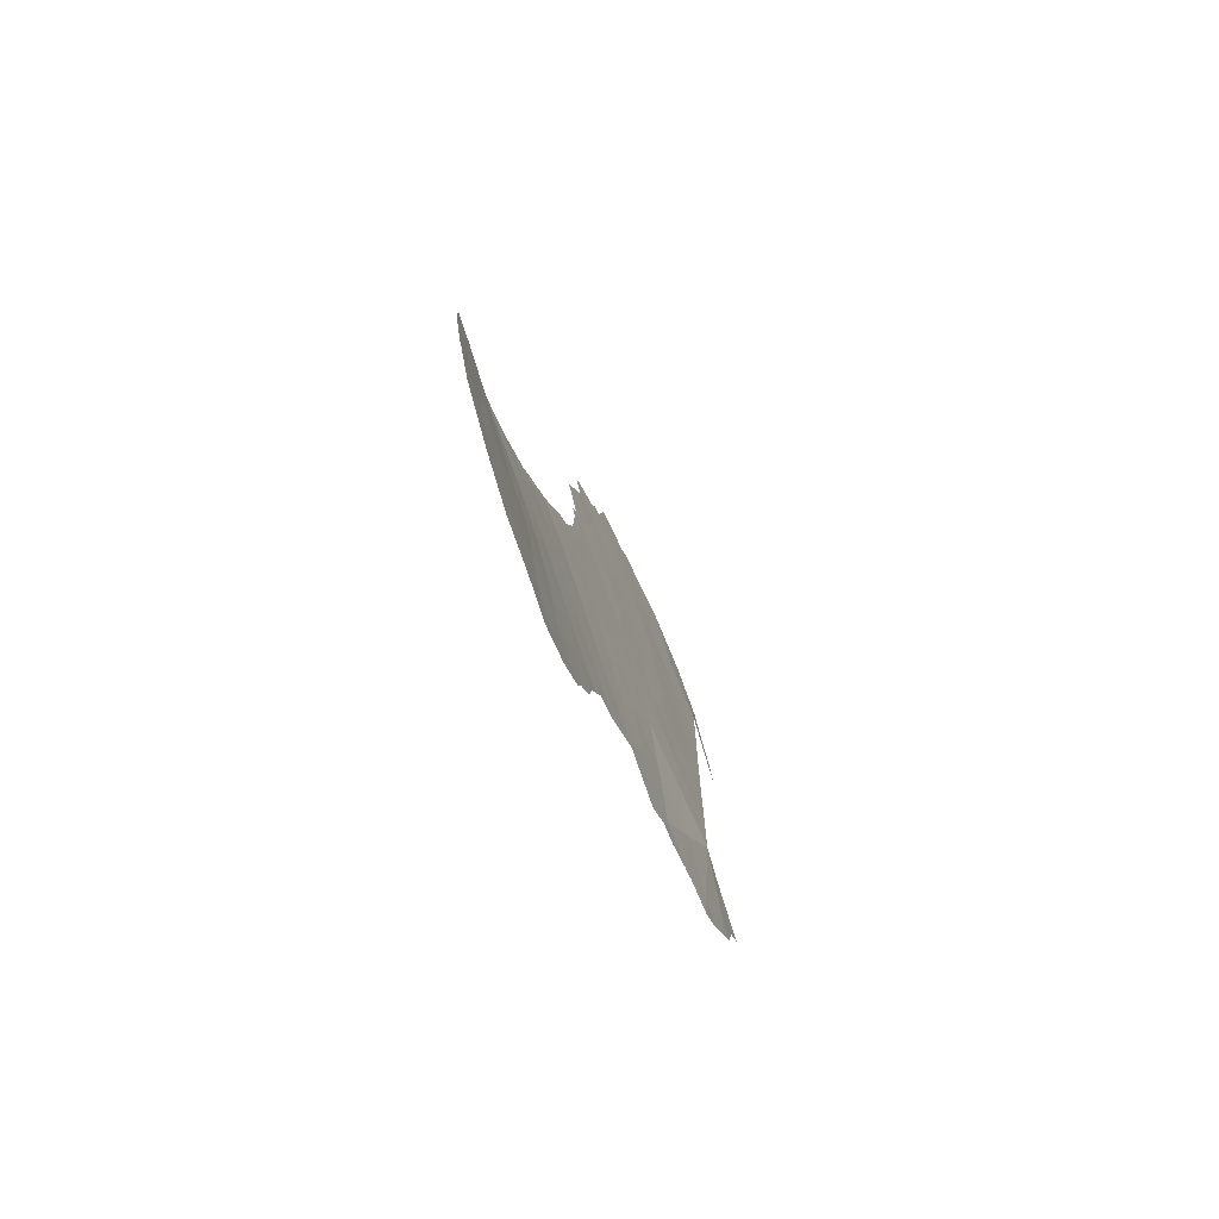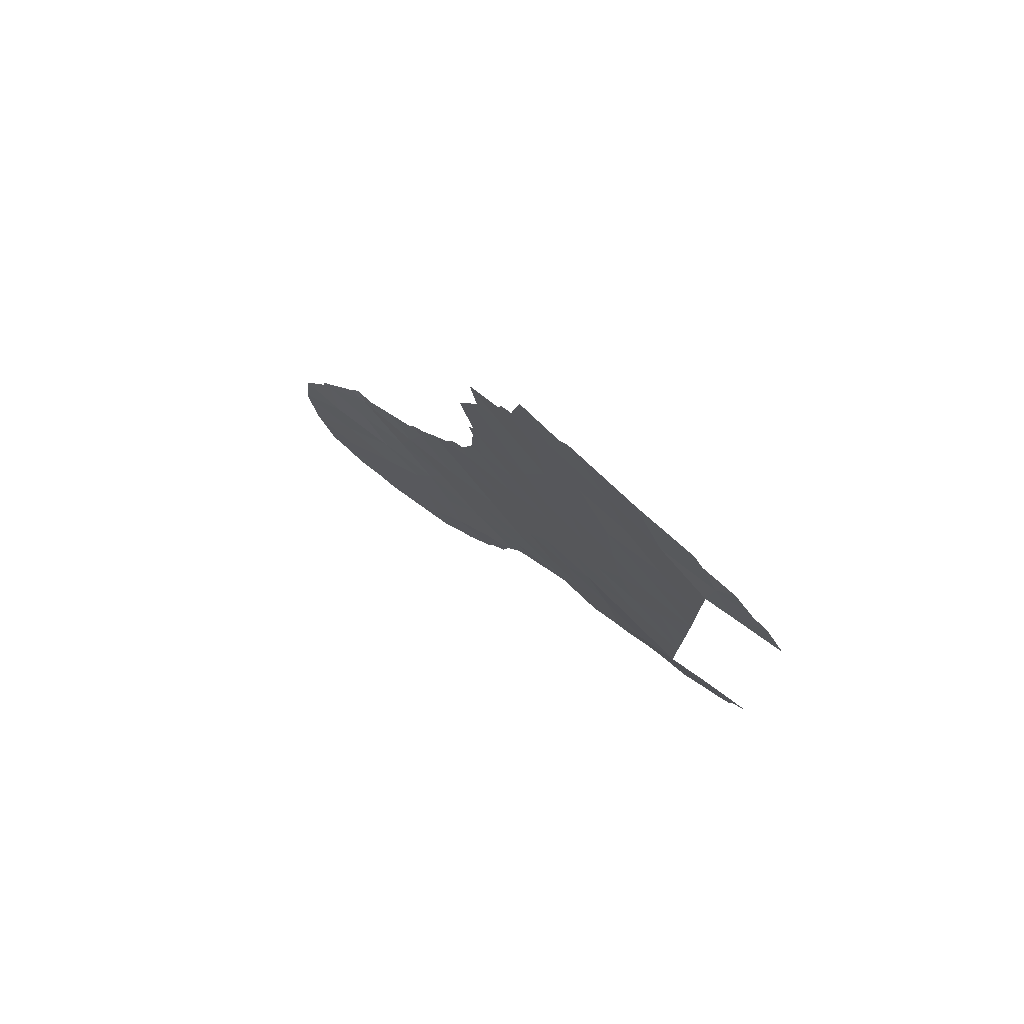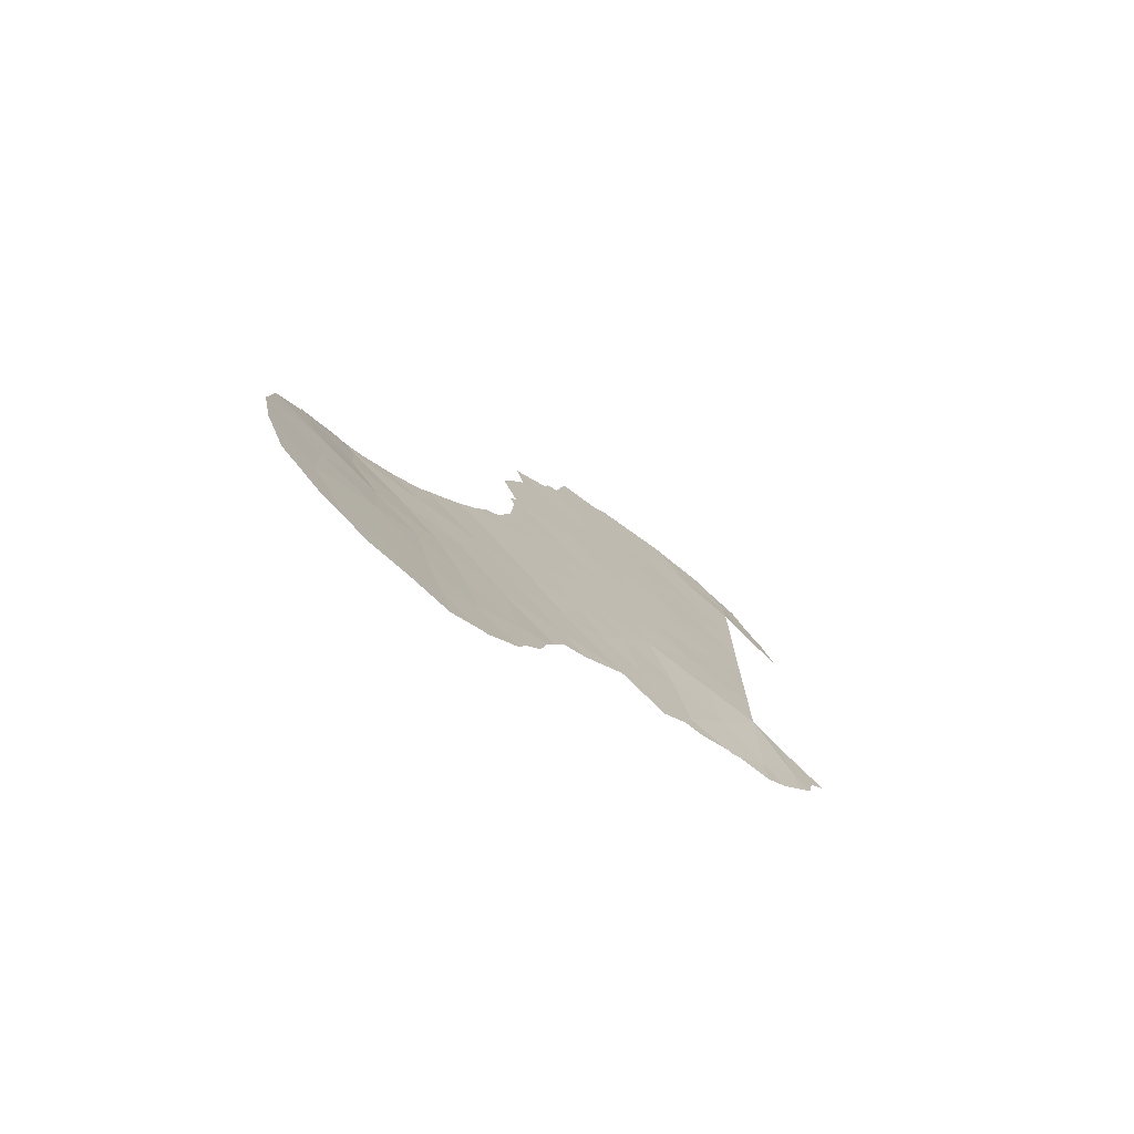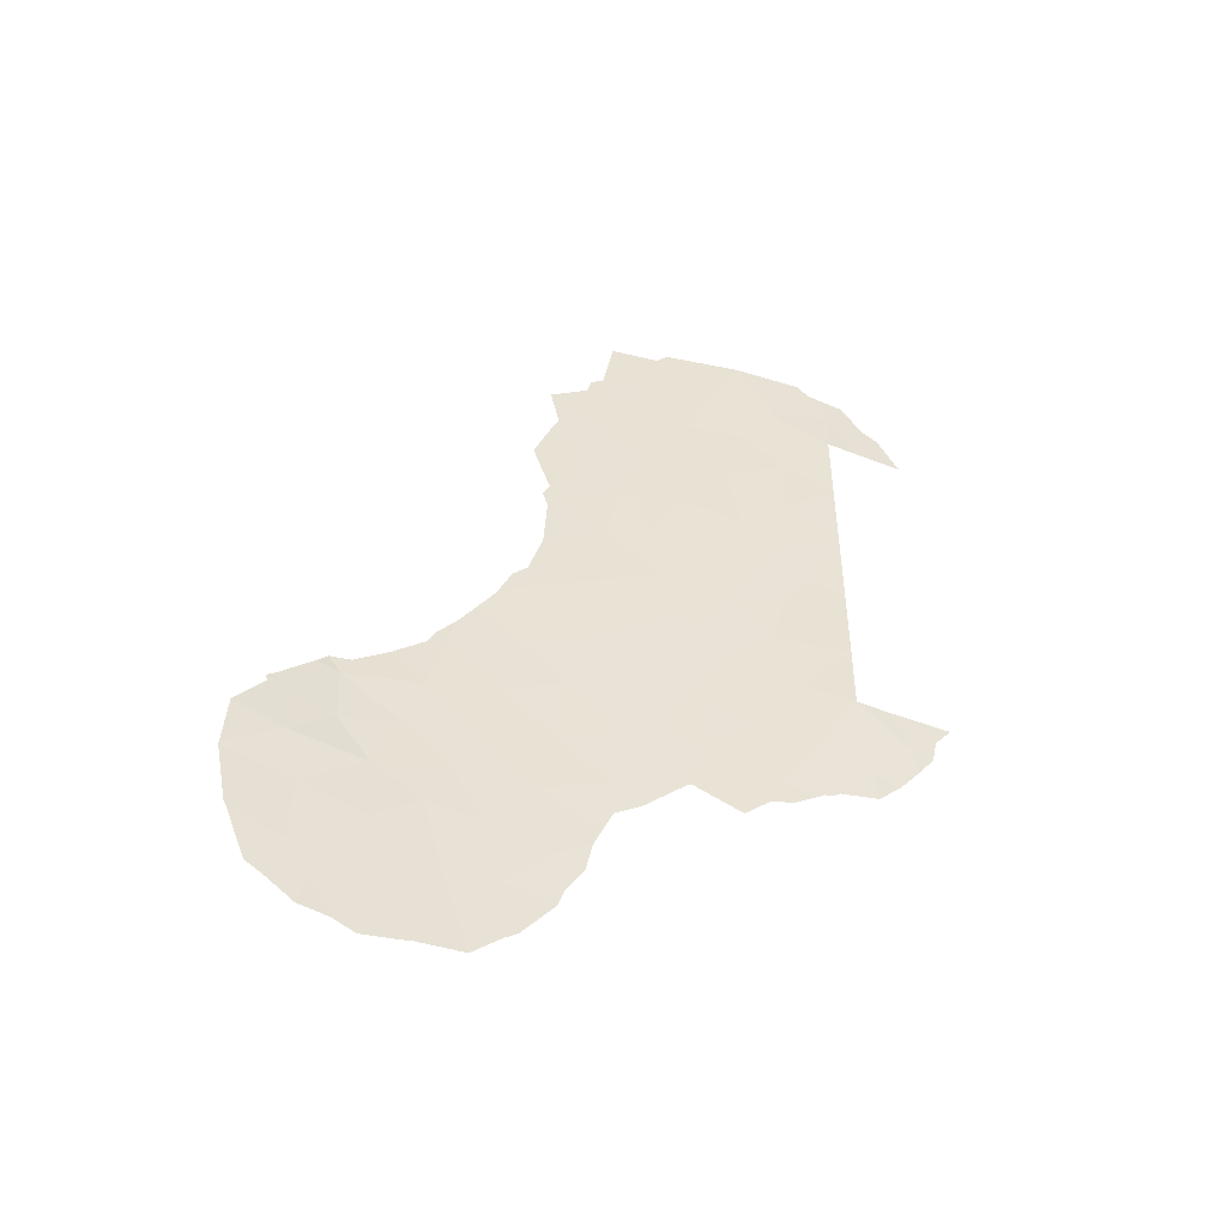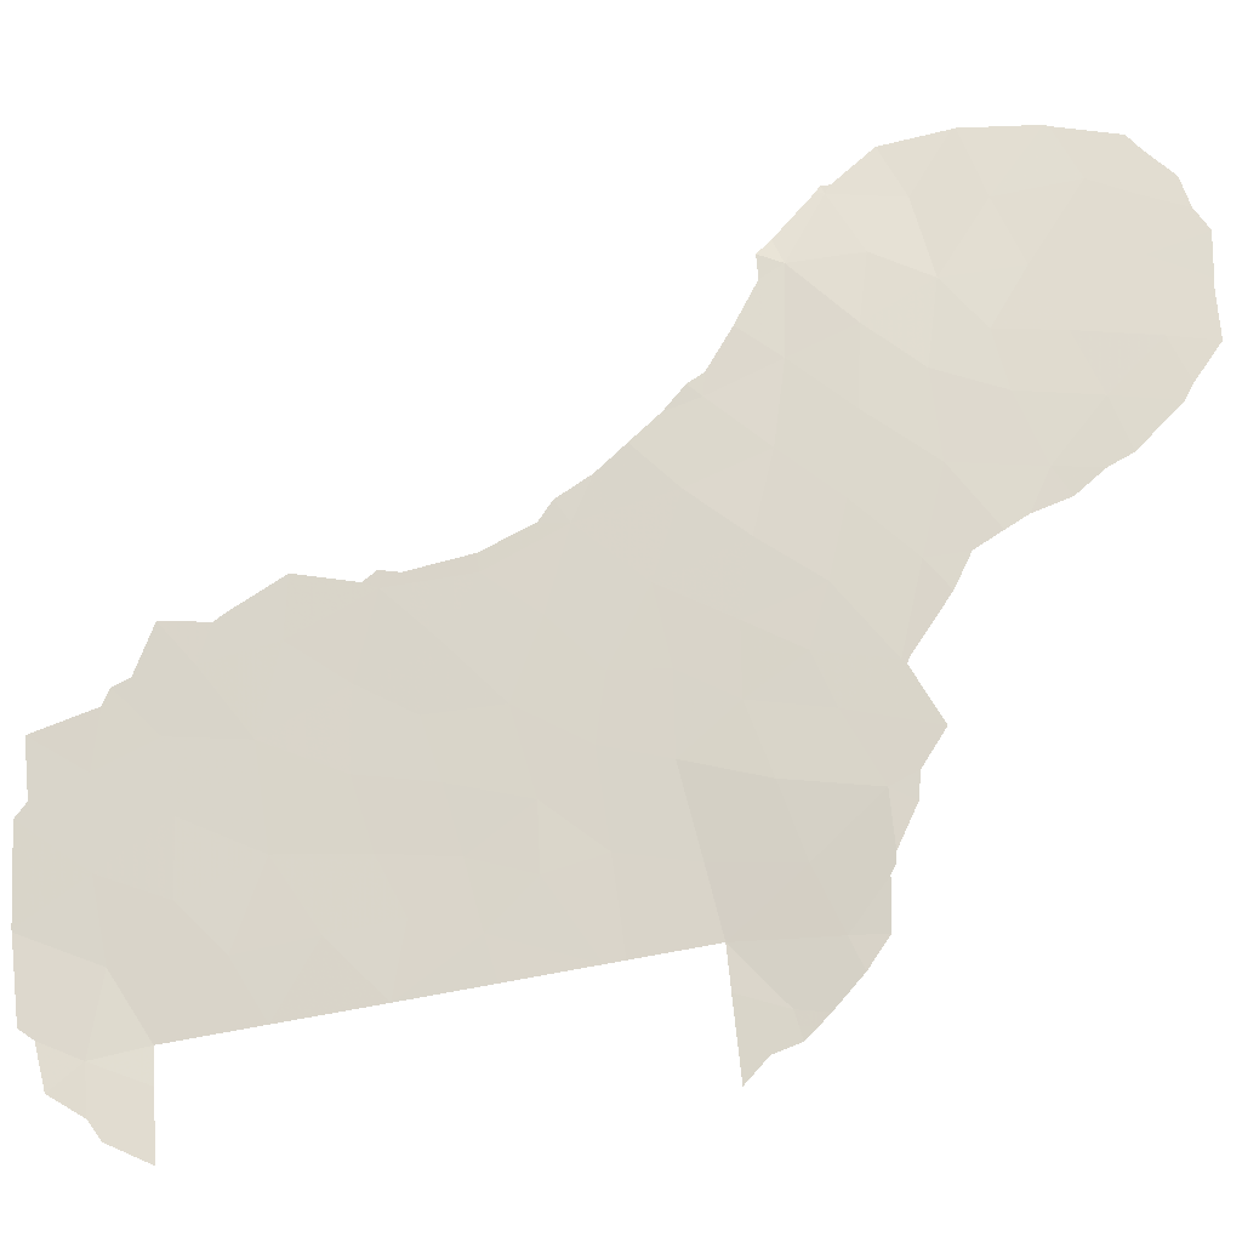
<metadata>
{"format":"obj","ext":"obj","renderer":"f3d","projection":"perspective","resolution":1024,"background":"white","views":[{"elev":-74.4,"azim":174.6,"up":"+Z"},{"elev":77.4,"azim":-76.5,"up":"+Z"},{"elev":-75.7,"azim":-156.8,"up":"+Z"},{"elev":-47.6,"azim":-136.0,"up":"+Z"},{"elev":-53.1,"azim":103.8,"up":"+Y"}]}
</metadata>
<code>
v -96.64 78.55 38.21
v -96.36 79.07 40.07
v -97.52 77.06 40.5
v -97.52 77.06 40.03
v -94.79 81.51 33.6
v -91.77 87.67 28.98
v -91.22 89.1 27.09
v -93.79 83.43 32.83
v -94.41 82.49 47.35
v -95.72 80.24 47.26
v -95 81.47 45.36
v -91.51 87.6 36.86
v -97.52 77.06 38
v -96.76 78.1 36.08
v -91.02 89.36 29.56
v -94.96 81.4 36.95
v -95.82 79.74 36.51
v -95.2 80.83 35.03
v -93.5 84.03 38.5
v -94.38 82.5 39.7
v -92.53 86.09 28.49
v -94.16 82.9 49.39
v -93.4 84.17 48.52
v -96.05 79.13 34.28
v -94.41 82.46 51.03
v -96.72 78.48 48.28
v -95.1 81.31 49.22
v -95.93 79.89 45.01
v -97.87 76.24 50
v -92.24 86.55 30.41
v -96.01 79.7 49.37
v -97.92 76.02 38
v -97.54 77.09 50
v -97.53 77.08 47.53
v -93.71 83.68 43.1
v -90.38 90.2 32.9
v -93.32 84.32 46.56
v -92.99 84.91 42.14
v -90 91.48 31.82
v -96.45 78.89 41.58
v -91.11 88.6 33.3
v -92.06 86.75 33.63
v -91.56 88.02 30.61
v -93.99 83.22 45.12
v -96.97 78.01 42.88
v -96.14 79.51 43.13
v -91.8 87.37 32.04
v -98.08 75.42 36.81
v -92.07 87.16 27.06
v -97.43 76.53 35.53
v -90.21 90.17 34.69
v -95.28 80.98 43.42
v -90.88 89.37 31.51
v -97.51 77.05 42.69
v -97.52 77.06 44.94
v -90.22 91.14 30.1
v -94.49 82.35 43.75
v -93.63 83.82 40.86
v -92.83 85.3 32.06
v -93.13 84.81 29.91
v -95.56 80.51 51.11
v -94.09 82.94 36.76
v -89.67 91.82 33.6
v -93.84 83.34 34.82
v -95.48 80.55 38.5
v -91.31 88.13 35.01
v -96.69 78.53 46.25
v -92.28 86.28 35.53
v -92.64 85.54 40.04
v -96.67 78.57 44.43
v -93 84.93 34.17
v -94.55 82.23 41.83
v -92.5 85.78 37.59
v -95.18 81.12 40.12
v -92.94 84.98 44.34
v -93.2 84.53 36.25
v -95.66 80.31 41.46
v -94.54 82.06 35.44
v -90.58 90.61 27.02
v -96.61 78.68 50.91
v -97.52 76.96 51.46
v -94.5 82.27 38.3
v -90.3 91.21 28.02
v -94.78 81.51 33.44
v -94.17 82.63 32.32
v -95.53 80.03 32.9
v -94.85 81.39 33.5
v -96.22 78.72 33.72
v -95.93 79.32 33.58
v -92.75 85.64 26.96
v -93.14 84.74 28.16
v -96.01 79.73 52.95
v -94.77 81.84 52.79
v -92.94 84.96 48.07
v -92.79 85.19 49.32
v -96.78 77.6 34.37
v -96.66 77.85 34.32
v -97.03 77.79 52.89
v -96.04 79.68 52.94
v -98.68 74.18 38
v -98.44 74.65 37.38
v -98.34 74.76 36.68
v -97.72 76.44 52.33
v -97.2 77.5 52.52
v -98.23 75.28 51.11
v -98.01 75.78 51.43
v -98.52 74.64 50
v -94.6 82.13 52.45
v -93.83 83.44 52.43
v -92.84 85.14 47.65
v -93.67 83.72 50.68
v -93.47 84.06 50.45
v -93.4 84.18 49.97
v -93.47 84.07 29.56
v -93.24 84.54 28.78
v -92.25 86.81 25.93
v -92.59 86 26.69
v -92.55 85.63 46.29
v -97.43 76.37 34.66
v -97.75 75.76 35.27
v -90.32 89.9 35.3
v -90.77 88.98 35.99
v -91.7 88.12 25.84
v -91.63 88.29 25.8
v -93.56 83.9 30.5
v -89.59 92.02 33.46
v -89.36 92.86 32.34
v -98.1 75.18 36.06
v -89.42 93.03 30.63
v -89.42 93.03 30.54
v -89.62 91.87 33.81
v -89.93 90.79 34.9
v -90 90.44 35.28
v -96.88 77.43 34.51
v -90.17 91.66 26.67
v -90.52 90.87 26.06
v -90.87 90.02 25.92
v -93.81 83.37 31.8
v -92.83 85.16 44.72
v -92.72 85.34 44.34
v -91.31 87.91 37.18
v -91.23 88.1 36.75
v -89.57 92.04 33.68
v -93.66 83.66 31.08
v -92.32 86.06 40.36
v -92.12 86.44 39.42
v -91.58 87.44 37.79
v -89.68 92.68 28.54
v -89.65 92.74 28.64
v -91.84 86.93 38.6
v -91.14 89.4 25.63
v -92.8 85.21 43.82
v -92.76 85.3 42.14
v -89.97 92.13 26.96
v -92.55 85.67 40.77
f 3 4 2
f 8 5 84
f 8 84 85
f 5 18 86
f 5 86 87
f 5 87 84
f 9 10 11
f 13 14 1
f 16 17 18
f 24 88 89
f 21 91 90
f 61 93 92
f 22 9 23
f 23 94 95
f 67 55 70
f 70 28 67
f 1 14 17
f 14 24 17
f 24 14 96
f 24 96 97
f 80 99 98
f 6 30 21
f 31 26 10
f 48 32 100
f 48 100 101
f 48 101 102
f 10 9 27
f 2 4 1
f 33 81 29
f 81 104 103
f 29 81 106
f 29 106 105
f 81 80 98
f 81 98 104
f 81 103 106
f 29 105 107
f 33 34 26
f 25 109 108
f 23 37 110
f 23 110 94
f 82 74 65
f 10 28 11
f 61 25 108
f 61 108 93
f 60 30 59
f 25 111 109
f 63 51 36
f 4 13 1
f 3 2 40
f 47 30 43
f 37 9 44
f 76 62 64
f 22 23 113
f 22 113 112
f 45 40 46
f 40 77 46
f 60 114 115
f 1 17 65
f 68 42 66
f 2 1 65
f 13 32 48
f 49 117 116
f 49 21 90
f 49 90 117
f 7 6 49
f 15 6 7
f 7 79 15
f 23 9 37
f 23 95 113
f 37 118 110
f 21 49 6
f 50 120 119
f 17 24 18
f 44 35 75
f 17 16 65
f 66 51 121
f 66 121 122
f 7 49 123
f 7 123 124
f 60 125 114
f 52 46 77
f 41 42 47
f 63 39 127
f 63 127 126
f 50 13 48
f 13 50 14
f 24 97 88
f 26 34 67
f 59 42 71
f 50 48 128
f 50 128 120
f 48 102 128
f 53 43 15
f 55 54 45
f 54 3 45
f 3 40 45
f 39 129 127
f 39 53 56
f 39 56 130
f 39 130 129
f 15 83 56
f 34 55 67
f 27 31 10
f 26 67 10
f 51 63 131
f 51 131 132
f 51 132 133
f 50 119 134
f 11 28 52
f 28 46 52
f 55 45 70
f 45 46 70
f 40 2 77
f 49 116 123
f 79 136 135
f 79 137 136
f 37 44 75
f 9 11 44
f 8 85 138
f 43 53 47
f 6 15 43
f 30 6 43
f 15 56 53
f 41 47 53
f 53 36 41
f 74 72 77
f 57 52 72
f 19 69 58
f 58 20 19
f 38 35 58
f 35 57 72
f 74 20 72
f 75 140 139
f 37 75 139
f 37 139 118
f 57 35 44
f 11 57 44
f 11 52 57
f 68 73 76
f 12 142 141
f 73 19 76
f 51 133 121
f 63 143 131
f 59 8 138
f 59 138 144
f 59 47 42
f 60 59 144
f 60 144 125
f 60 21 30
f 59 30 47
f 61 80 31
f 25 22 112
f 25 112 111
f 69 146 145
f 36 53 39
f 9 22 27
f 31 33 26
f 80 33 31
f 62 16 78
f 64 78 5
f 63 126 143
f 8 64 5
f 66 41 51
f 66 42 41
f 10 67 28
f 12 141 147
f 19 20 82
f 58 69 38
f 12 66 122
f 12 122 142
f 68 66 12
f 21 60 115
f 21 115 91
f 28 70 46
f 63 36 39
f 14 50 134
f 14 134 96
f 68 71 42
f 71 64 8
f 8 59 71
f 56 83 148
f 56 148 149
f 56 149 130
f 76 19 62
f 69 73 150
f 69 150 146
f 73 69 19
f 79 7 151
f 79 151 137
f 36 51 41
f 73 12 147
f 73 147 150
f 73 68 12
f 65 74 2
f 76 64 71
f 35 72 58
f 68 76 71
f 80 61 92
f 80 92 99
f 38 75 35
f 52 77 72
f 61 27 25
f 27 61 31
f 25 27 22
f 18 24 89
f 18 89 86
f 20 74 82
f 78 16 18
f 62 78 64
f 78 18 5
f 75 152 140
f 77 2 74
f 75 38 153
f 75 153 152
f 83 79 135
f 83 135 154
f 79 83 15
f 20 58 72
f 38 69 155
f 38 155 153
f 69 145 155
f 80 81 33
f 19 82 62
f 82 16 62
f 7 124 151
f 82 65 16
f 83 154 148

</code>
